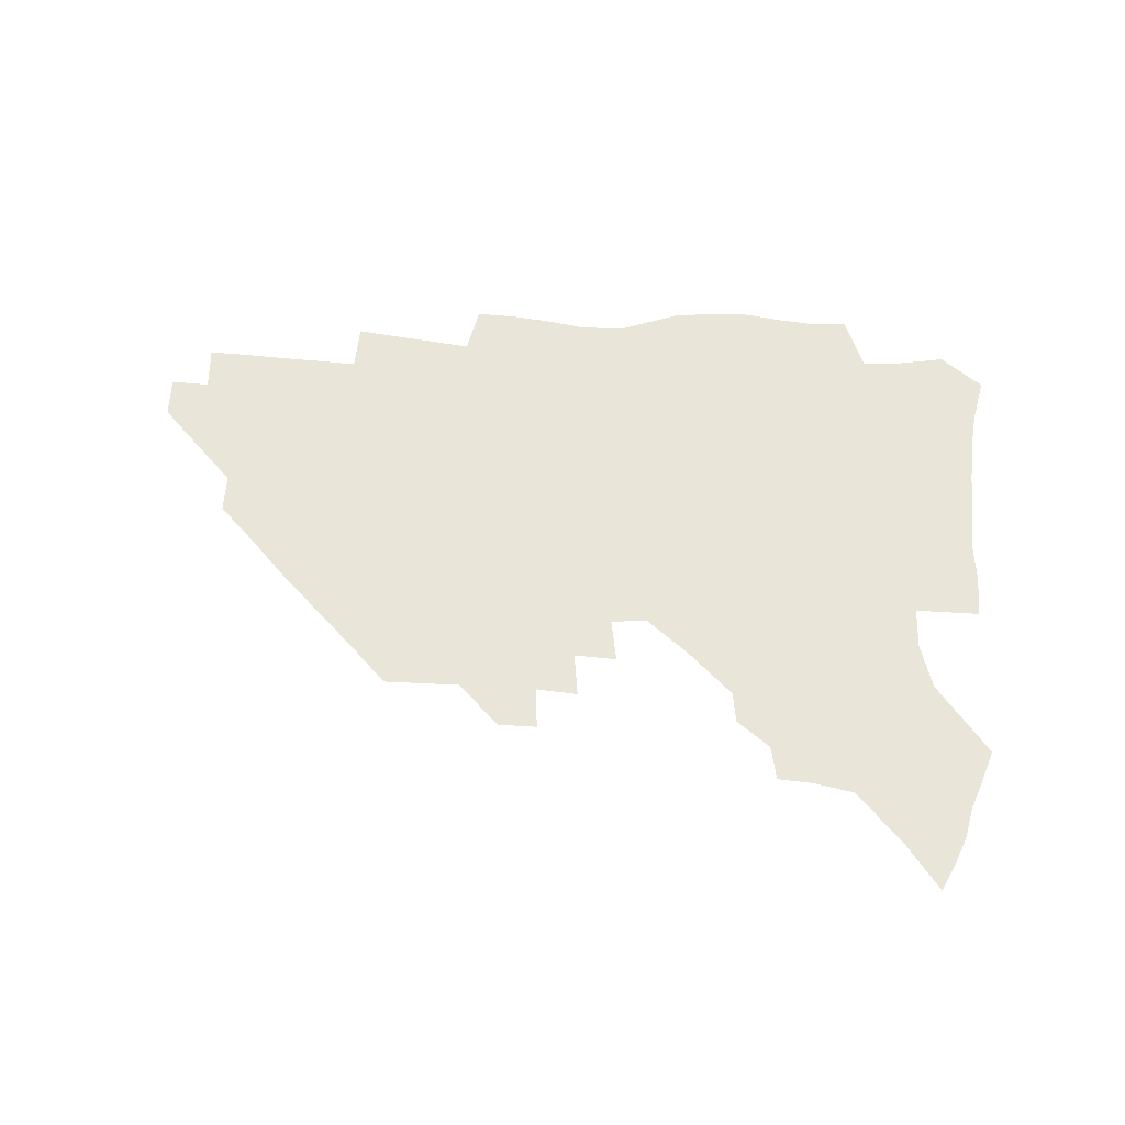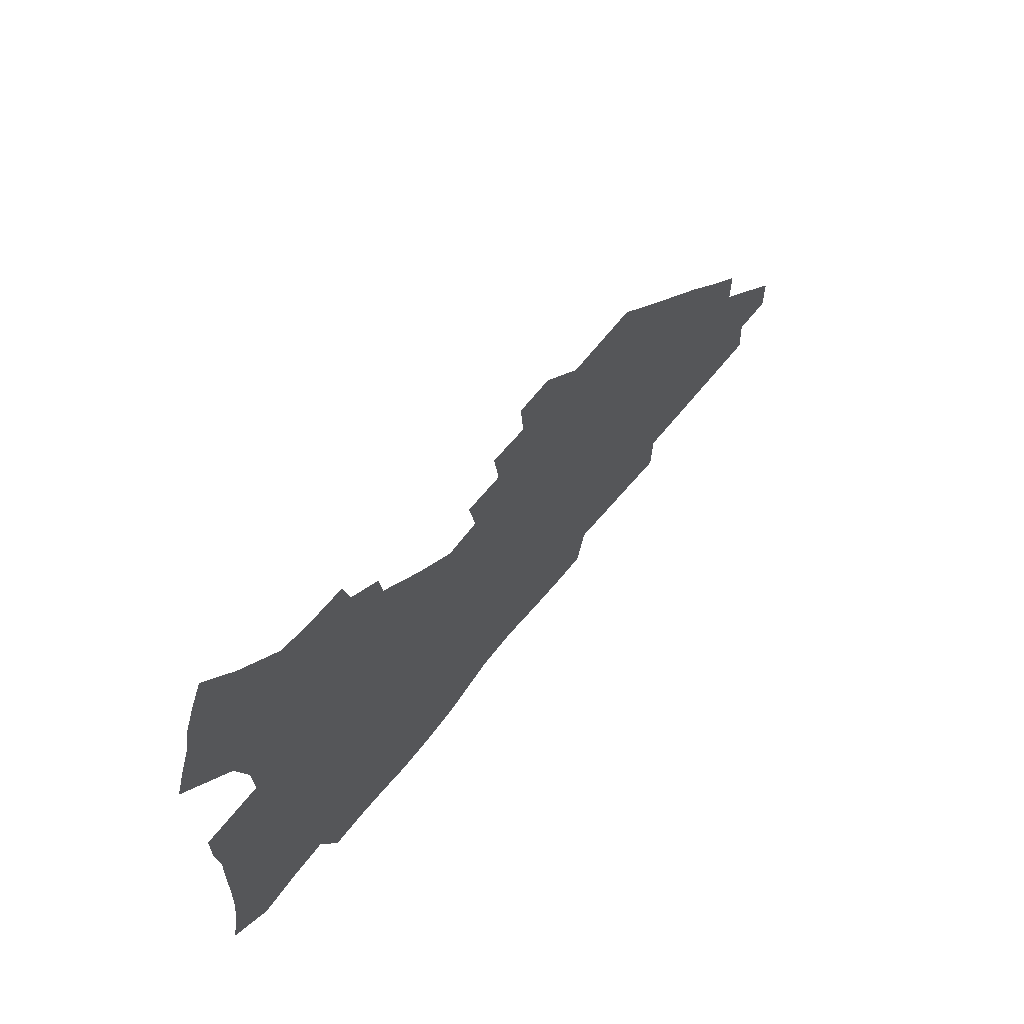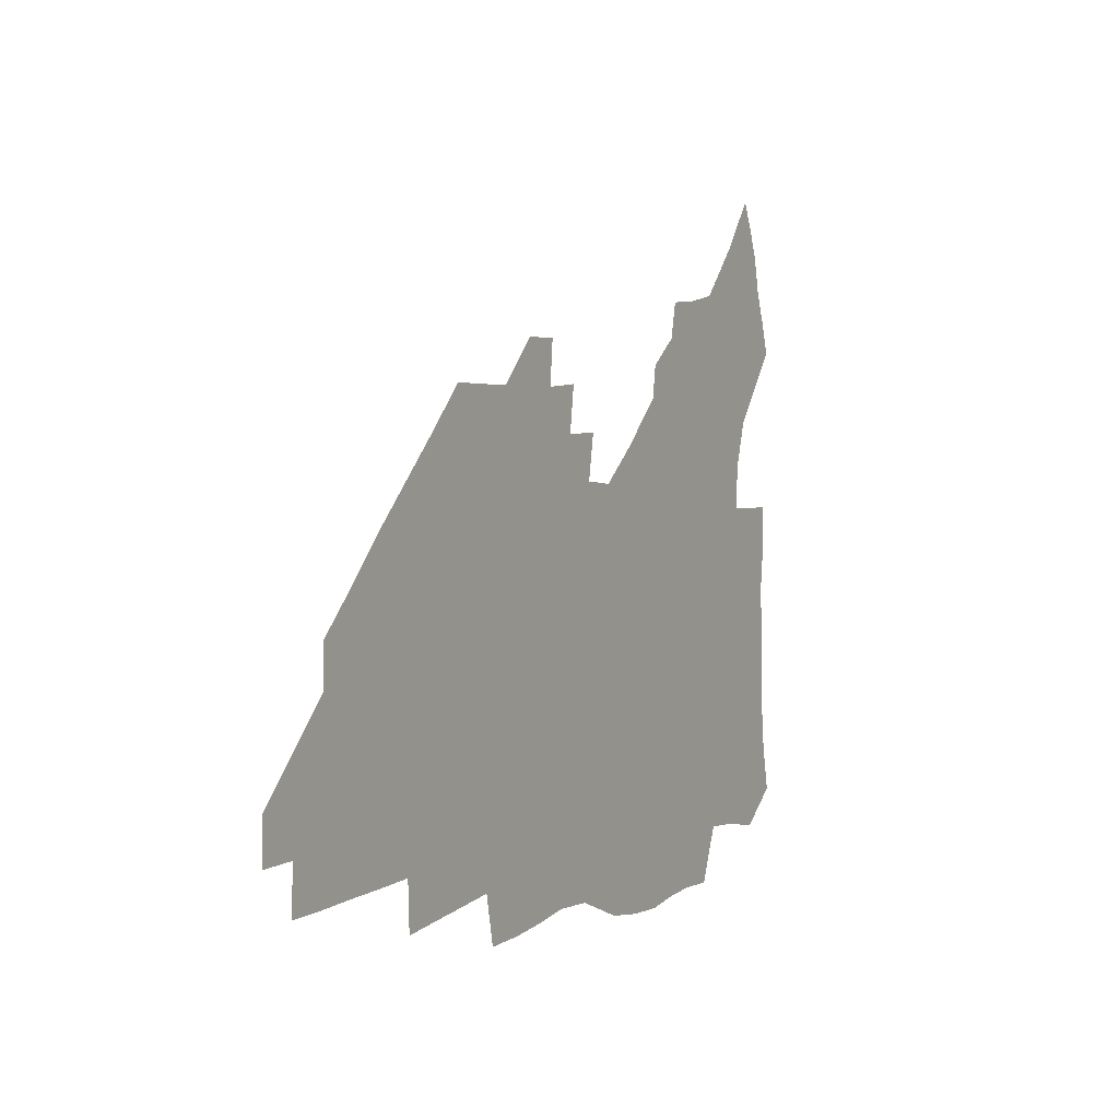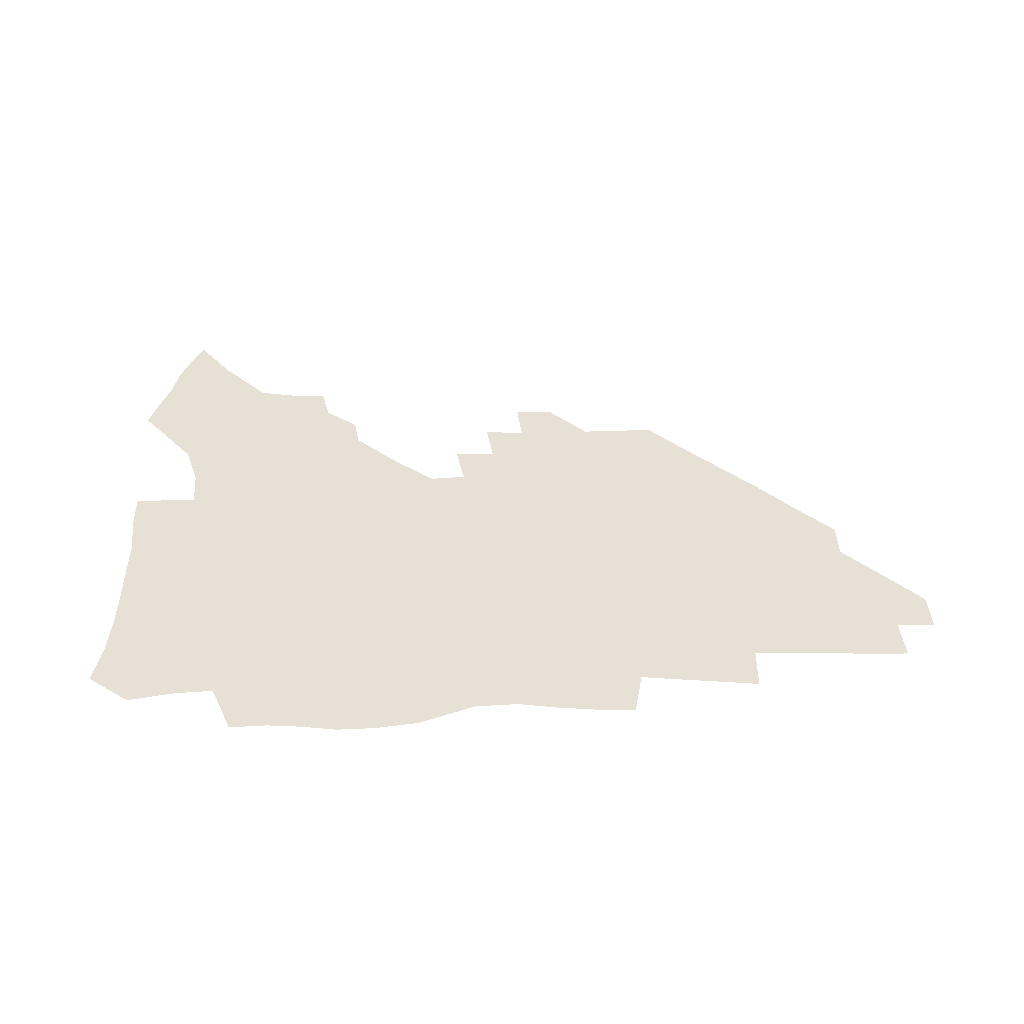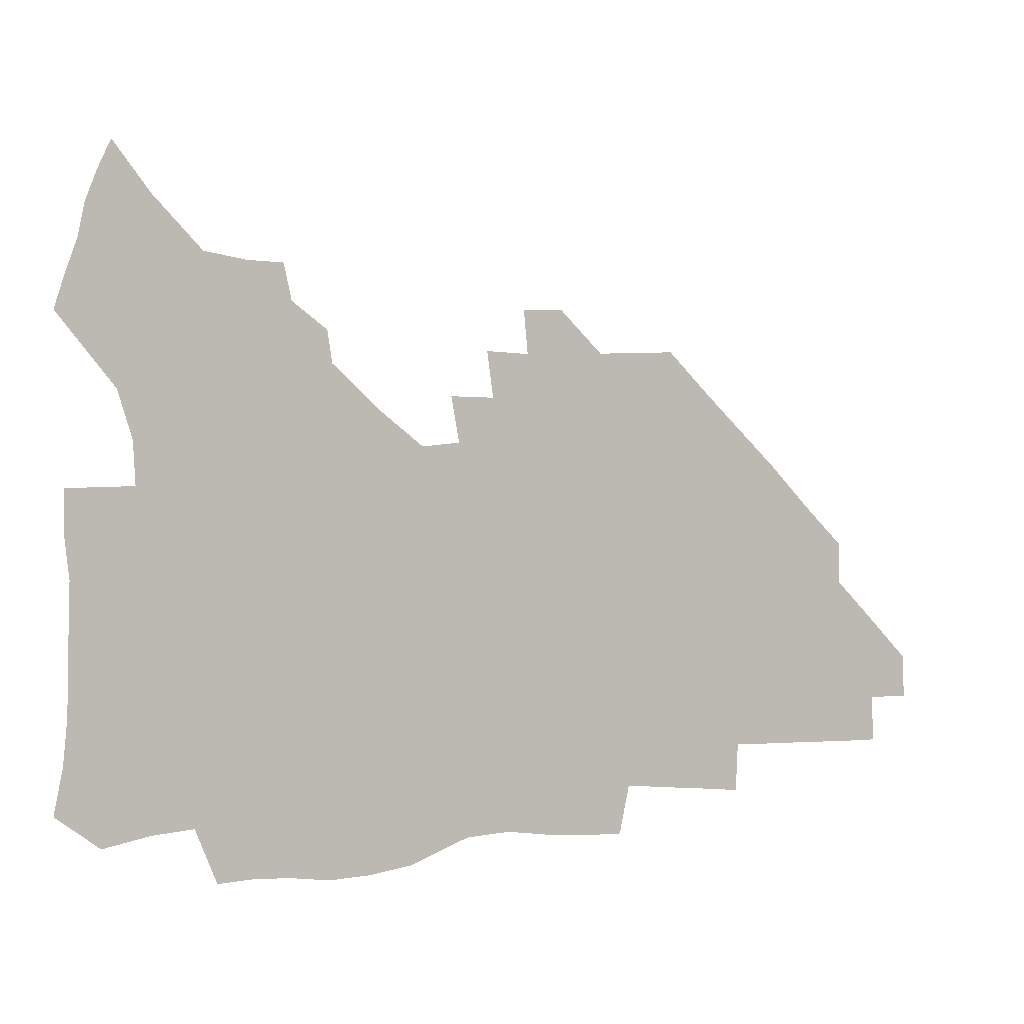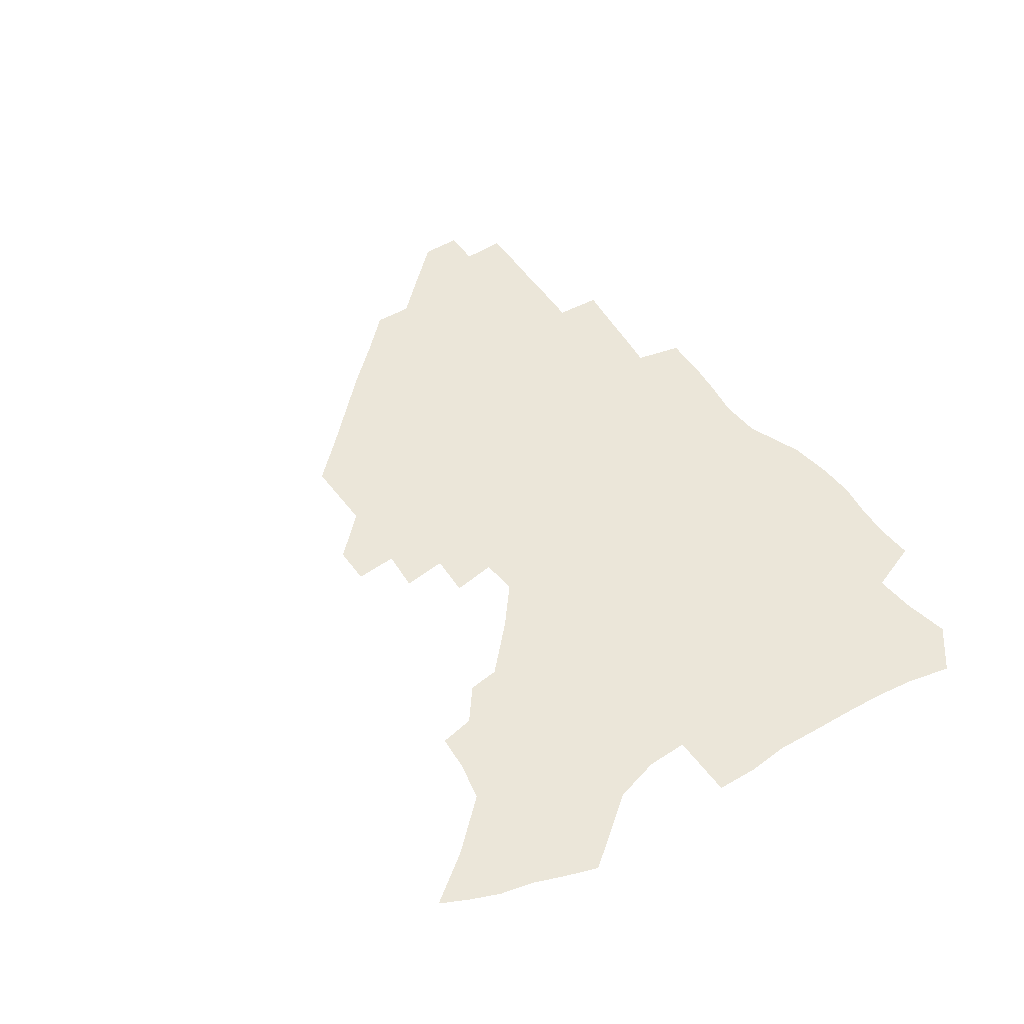
<metadata>
{"format":"obj","ext":"obj","renderer":"f3d","projection":"perspective","resolution":1024,"background":"white","views":[{"elev":58.2,"azim":-176.1,"up":"+Z"},{"elev":65.4,"azim":-51.4,"up":"+Y"},{"elev":3.2,"azim":119.1,"up":"+Y"},{"elev":39.0,"azim":-1.7,"up":"+Z"},{"elev":4.0,"azim":-23.1,"up":"+Y"},{"elev":47.8,"azim":-123.7,"up":"+Z"}]}
</metadata>
<code>
v 259.4 188.4 0
v 263 205.4 0
v 264.6 221.5 0
v 265.2 237.3 0
v 265.5 253.2 0
v 266.1 269.2 0
v 264.4 285 0
v 264.6 300.7 0
v 275.8 175.8 0
v 280.2 193.6 0
v 282.7 209.6 0
v 284.8 225.2 0
v 285.6 240.1 0
v 286 255.1 0
v 288.5 270.6 0
v 289.2 285.6 0
v 289.2 300.9 0
v 288.5 316.7 0
v 283.2 334.3 0
v 261.9 361.1 0
v 266 373.4 0
v 270.3 385.2 0
v 273 397.5 0
v 277.3 408.5 0
v 282.3 418.8 0
v 293.4 179.1 0
v 297.1 196 0
v 300.5 212.2 0
v 302.2 227 0
v 302.7 241.3 0
v 304.1 256.1 0
v 307.3 271.1 0
v 307.8 285.2 0
v 307.1 299.4 0
v 307.2 313.5 0
v 307.9 327.1 0
v 304.4 342.6 0
v 297.6 360.2 0
v 291.7 377.1 0
v 294.1 388.9 0
v 295.9 400.6 0
v 308.8 180.1 0
v 312.8 197.2 0
v 315.3 212.5 0
v 316.9 227.2 0
v 318.4 241.8 0
v 320 256.3 0
v 323 271.1 0
v 323.9 285 0
v 323.4 298.8 0
v 323.9 312.2 0
v 323.3 325.6 0
v 320.8 340 0
v 319.4 353.6 0
v 316.7 367.7 0
v 313.9 381.6 0
v 316.8 159.9 0
v 324.5 181.9 0
v 327.9 197.8 0
v 330 212.7 0
v 331.2 226.9 0
v 333.3 241.7 0
v 335.1 256.1 0
v 338.7 271.3 0
v 339.7 284.9 0
v 339.3 298.4 0
v 338.4 311.9 0
v 337.2 325.4 0
v 334.9 339.6 0
v 334.7 351.8 0
v 333 364.5 0
v 329.3 378.7 0
v 331.6 160.5 0
v 338.5 181.1 0
v 343 198.2 0
v 345 212.9 0
v 347.1 227.7 0
v 348.4 241.9 0
v 351.2 256.7 0
v 354.1 271.4 0
v 355.3 284.9 0
v 354.6 298.2 0
v 352.2 312.3 0
v 350.3 326.2 0
v 348.2 340.2 0
v 346.9 352.6 0
v 345.6 364.7 0
v 342.7 377.9 0
v 345.2 159.3 0
v 353.6 181.5 0
v 358.3 198.6 0
v 361.2 213.9 0
v 362.8 228.3 0
v 365.4 243.2 0
v 367 257.4 0
v 369 271.5 0
v 369.6 284.9 0
v 369.4 297.9 0
v 367.5 311.6 0
v 364.3 326.3 0
v 360.4 342.8 0
v 358.6 354.6 0
v 358.3 157.4 0
v 369.3 182.5 0
v 374.5 199.7 0
v 377.7 215.1 0
v 379 229.3 0
v 382 244.3 0
v 383.2 258.3 0
v 383.8 271.9 0
v 383.7 285.1 0
v 383.1 298.2 0
v 381.2 311.8 0
v 378.7 325.5 0
v 373.1 157.8 0
v 385.1 183.4 0
v 391.4 201.5 0
v 393.6 216 0
v 395.5 230.5 0
v 396.8 244.6 0
v 397.2 258.3 0
v 397.4 271.9 0
v 397.4 285.5 0
v 396.3 299.1 0
v 394.5 312.8 0
v 389.6 160 0
v 402.3 185.6 0
v 406.9 202.1 0
v 408.8 216.4 0
v 410.2 230.6 0
v 410.6 244.4 0
v 411.3 258.3 0
v 411.2 272 0
v 411.7 285.7 0
v 410.2 299.9 0
v 408.7 314 0
v 405.7 330.8 0
v 411.7 168.4 0
v 418.7 187.1 0
v 421.3 201.7 0
v 423.1 216.1 0
v 424.7 230.5 0
v 424.9 244.3 0
v 425.6 258.4 0
v 425.6 272.4 0
v 425.2 286.5 0
v 424.4 300.6 0
v 423.1 315.3 0
v 422 330.1 0
v 419.7 347.1 0
v 428.2 169.2 0
v 433.5 186.6 0
v 435.8 201.1 0
v 437.5 215.6 0
v 438.7 229.9 0
v 439.3 244.1 0
v 439.8 258.3 0
v 439.7 272.4 0
v 439.4 286.6 0
v 439.2 300.7 0
v 438.2 315.4 0
v 436.9 330.7 0
v 435.8 346 0
v 434.3 362.2 0
v 443.1 166.9 0
v 448 185.3 0
v 450.2 200.2 0
v 452.2 215.3 0
v 453 229.5 0
v 453.4 243.7 0
v 453.8 258 0
v 454 272.3 0
v 453.6 286.8 0
v 453.4 301 0
v 452.7 315.8 0
v 451.8 330.7 0
v 450.7 345.9 0
v 449.2 362.3 0
v 458.4 165.3 0
v 462.6 183.6 0
v 465 199.4 0
v 466.5 214.5 0
v 467.5 229 0
v 467.9 243.4 0
v 468.2 257.8 0
v 468.6 272.2 0
v 468.4 286.6 0
v 467.8 301.3 0
v 467.2 316 0
v 466.5 330.6 0
v 465.4 346.2 0
v 474 164.7 0
v 477.7 182.8 0
v 479.7 198.5 0
v 480.9 213.4 0
v 481.9 228.5 0
v 482.5 243.1 0
v 482.6 257.7 0
v 482.7 272.1 0
v 482.8 286.5 0
v 482.2 301.9 0
v 481.7 316.3 0
v 481 331 0
v 480 346.4 0
v 492.9 181 0
v 494.5 197.8 0
v 495.5 212.7 0
v 496.5 228.1 0
v 497.2 243 0
v 497.2 257.5 0
v 497.3 272 0
v 497.1 286.6 0
v 496.5 301.9 0
v 496.1 316.4 0
v 495.5 331 0
v 494.6 346.7 0
v 508.3 179.4 0
v 509.4 196.7 0
v 510.3 212.4 0
v 511 227.8 0
v 511.4 242.7 0
v 511.6 257.3 0
v 511.8 271.9 0
v 511.5 286.5 0
v 511 301.7 0
v 510.5 316.4 0
v 509.9 331 0
v 523.8 177.6 0
v 524.5 195.4 0
v 525.2 211.5 0
v 525.6 227.3 0
v 525.8 242.4 0
v 525.9 257.2 0
v 525.9 271.8 0
v 525.7 286.5 0
v 525.4 301.4 0
v 524.9 316.4 0
v 539.9 194.7 0
v 540 211.3 0
v 540.1 227.2 0
v 540.3 242.1 0
v 540.4 256.9 0
v 540 271.8 0
v 539.9 286.5 0
v 539.8 301.9 0
v 555.2 194.2 0
v 554.7 211.2 0
v 554.7 226.8 0
v 554.9 241.8 0
v 554.6 257 0
v 554.4 271.8 0
v 554.2 286.6 0
v 570.7 193.5 0
v 569.9 210.5 0
v 569.5 226.4 0
v 569.4 241.7 0
v 569 256.9 0
v 568.9 271.8 0
v 585.8 193.2 0
v 584.7 210.2 0
v 584.5 225.8 0
v 583.7 241.8 0
v 599.7 209.9 0
v 599.2 225.5 0
f 9 10 1
f 1 10 2
f 10 11 2
f 2 11 3
f 11 12 3
f 3 12 4
f 12 13 4
f 4 13 5
f 13 14 5
f 5 14 6
f 14 15 6
f 6 15 7
f 15 16 7
f 7 16 8
f 16 17 8
f 9 26 10
f 26 27 10
f 10 27 11
f 27 28 11
f 11 28 12
f 28 29 12
f 12 29 13
f 29 30 13
f 13 30 14
f 30 31 14
f 14 31 15
f 31 32 15
f 15 32 16
f 32 33 16
f 16 33 17
f 33 34 17
f 17 34 18
f 34 35 18
f 18 35 19
f 35 36 19
f 19 36 20
f 36 37 20
f 20 37 21
f 37 38 21
f 21 38 22
f 38 39 22
f 22 39 23
f 39 40 23
f 23 40 24
f 40 41 24
f 24 41 25
f 26 42 27
f 42 43 27
f 27 43 28
f 43 44 28
f 28 44 29
f 44 45 29
f 29 45 30
f 45 46 30
f 30 46 31
f 46 47 31
f 31 47 32
f 47 48 32
f 32 48 33
f 48 49 33
f 33 49 34
f 49 50 34
f 34 50 35
f 50 51 35
f 35 51 36
f 51 52 36
f 36 52 37
f 52 53 37
f 37 53 38
f 53 54 38
f 38 54 39
f 54 55 39
f 39 55 40
f 55 56 40
f 40 56 41
f 57 58 42
f 42 58 43
f 58 59 43
f 43 59 44
f 59 60 44
f 44 60 45
f 60 61 45
f 45 61 46
f 61 62 46
f 46 62 47
f 62 63 47
f 47 63 48
f 63 64 48
f 48 64 49
f 64 65 49
f 49 65 50
f 65 66 50
f 50 66 51
f 66 67 51
f 51 67 52
f 67 68 52
f 52 68 53
f 68 69 53
f 53 69 54
f 69 70 54
f 54 70 55
f 70 71 55
f 55 71 56
f 71 72 56
f 57 73 58
f 73 74 58
f 58 74 59
f 74 75 59
f 59 75 60
f 75 76 60
f 60 76 61
f 76 77 61
f 61 77 62
f 77 78 62
f 62 78 63
f 78 79 63
f 63 79 64
f 79 80 64
f 64 80 65
f 80 81 65
f 65 81 66
f 81 82 66
f 66 82 67
f 82 83 67
f 67 83 68
f 83 84 68
f 68 84 69
f 84 85 69
f 69 85 70
f 85 86 70
f 70 86 71
f 86 87 71
f 71 87 72
f 87 88 72
f 73 89 74
f 89 90 74
f 74 90 75
f 90 91 75
f 75 91 76
f 91 92 76
f 76 92 77
f 92 93 77
f 77 93 78
f 93 94 78
f 78 94 79
f 94 95 79
f 79 95 80
f 95 96 80
f 80 96 81
f 96 97 81
f 81 97 82
f 97 98 82
f 82 98 83
f 98 99 83
f 83 99 84
f 99 100 84
f 84 100 85
f 100 101 85
f 85 101 86
f 101 102 86
f 86 102 87
f 89 103 90
f 103 104 90
f 90 104 91
f 104 105 91
f 91 105 92
f 105 106 92
f 92 106 93
f 106 107 93
f 93 107 94
f 107 108 94
f 94 108 95
f 108 109 95
f 95 109 96
f 109 110 96
f 96 110 97
f 110 111 97
f 97 111 98
f 111 112 98
f 98 112 99
f 112 113 99
f 99 113 100
f 113 114 100
f 100 114 101
f 103 115 104
f 115 116 104
f 104 116 105
f 116 117 105
f 105 117 106
f 117 118 106
f 106 118 107
f 118 119 107
f 107 119 108
f 119 120 108
f 108 120 109
f 120 121 109
f 109 121 110
f 121 122 110
f 110 122 111
f 122 123 111
f 111 123 112
f 123 124 112
f 112 124 113
f 124 125 113
f 113 125 114
f 115 126 116
f 126 127 116
f 116 127 117
f 127 128 117
f 117 128 118
f 128 129 118
f 118 129 119
f 129 130 119
f 119 130 120
f 130 131 120
f 120 131 121
f 131 132 121
f 121 132 122
f 132 133 122
f 122 133 123
f 133 134 123
f 123 134 124
f 134 135 124
f 124 135 125
f 135 136 125
f 126 138 127
f 138 139 127
f 127 139 128
f 139 140 128
f 128 140 129
f 140 141 129
f 129 141 130
f 141 142 130
f 130 142 131
f 142 143 131
f 131 143 132
f 143 144 132
f 132 144 133
f 144 145 133
f 133 145 134
f 145 146 134
f 134 146 135
f 146 147 135
f 135 147 136
f 147 148 136
f 136 148 137
f 148 149 137
f 138 151 139
f 151 152 139
f 139 152 140
f 152 153 140
f 140 153 141
f 153 154 141
f 141 154 142
f 154 155 142
f 142 155 143
f 155 156 143
f 143 156 144
f 156 157 144
f 144 157 145
f 157 158 145
f 145 158 146
f 158 159 146
f 146 159 147
f 159 160 147
f 147 160 148
f 160 161 148
f 148 161 149
f 161 162 149
f 149 162 150
f 162 163 150
f 151 165 152
f 165 166 152
f 152 166 153
f 166 167 153
f 153 167 154
f 167 168 154
f 154 168 155
f 168 169 155
f 155 169 156
f 169 170 156
f 156 170 157
f 170 171 157
f 157 171 158
f 171 172 158
f 158 172 159
f 172 173 159
f 159 173 160
f 173 174 160
f 160 174 161
f 174 175 161
f 161 175 162
f 175 176 162
f 162 176 163
f 176 177 163
f 163 177 164
f 177 178 164
f 165 179 166
f 179 180 166
f 166 180 167
f 180 181 167
f 167 181 168
f 181 182 168
f 168 182 169
f 182 183 169
f 169 183 170
f 183 184 170
f 170 184 171
f 184 185 171
f 171 185 172
f 185 186 172
f 172 186 173
f 186 187 173
f 173 187 174
f 187 188 174
f 174 188 175
f 188 189 175
f 175 189 176
f 189 190 176
f 176 190 177
f 190 191 177
f 177 191 178
f 179 192 180
f 192 193 180
f 180 193 181
f 193 194 181
f 181 194 182
f 194 195 182
f 182 195 183
f 195 196 183
f 183 196 184
f 196 197 184
f 184 197 185
f 197 198 185
f 185 198 186
f 198 199 186
f 186 199 187
f 199 200 187
f 187 200 188
f 200 201 188
f 188 201 189
f 201 202 189
f 189 202 190
f 202 203 190
f 190 203 191
f 203 204 191
f 193 205 194
f 205 206 194
f 194 206 195
f 206 207 195
f 195 207 196
f 207 208 196
f 196 208 197
f 208 209 197
f 197 209 198
f 209 210 198
f 198 210 199
f 210 211 199
f 199 211 200
f 211 212 200
f 200 212 201
f 212 213 201
f 201 213 202
f 213 214 202
f 202 214 203
f 214 215 203
f 203 215 204
f 215 216 204
f 205 217 206
f 217 218 206
f 206 218 207
f 218 219 207
f 207 219 208
f 219 220 208
f 208 220 209
f 220 221 209
f 209 221 210
f 221 222 210
f 210 222 211
f 222 223 211
f 211 223 212
f 223 224 212
f 212 224 213
f 224 225 213
f 213 225 214
f 225 226 214
f 214 226 215
f 226 227 215
f 215 227 216
f 217 228 218
f 228 229 218
f 218 229 219
f 229 230 219
f 219 230 220
f 230 231 220
f 220 231 221
f 231 232 221
f 221 232 222
f 232 233 222
f 222 233 223
f 233 234 223
f 223 234 224
f 234 235 224
f 224 235 225
f 235 236 225
f 225 236 226
f 236 237 226
f 226 237 227
f 229 238 230
f 238 239 230
f 230 239 231
f 239 240 231
f 231 240 232
f 240 241 232
f 232 241 233
f 241 242 233
f 233 242 234
f 242 243 234
f 234 243 235
f 243 244 235
f 235 244 236
f 244 245 236
f 236 245 237
f 238 246 239
f 246 247 239
f 239 247 240
f 247 248 240
f 240 248 241
f 248 249 241
f 241 249 242
f 249 250 242
f 242 250 243
f 250 251 243
f 243 251 244
f 251 252 244
f 244 252 245
f 246 253 247
f 253 254 247
f 247 254 248
f 254 255 248
f 248 255 249
f 255 256 249
f 249 256 250
f 256 257 250
f 250 257 251
f 257 258 251
f 251 258 252
f 253 259 254
f 259 260 254
f 254 260 255
f 260 261 255
f 255 261 256
f 261 262 256
f 256 262 257
f 260 263 261
f 263 264 261
f 261 264 262

</code>
